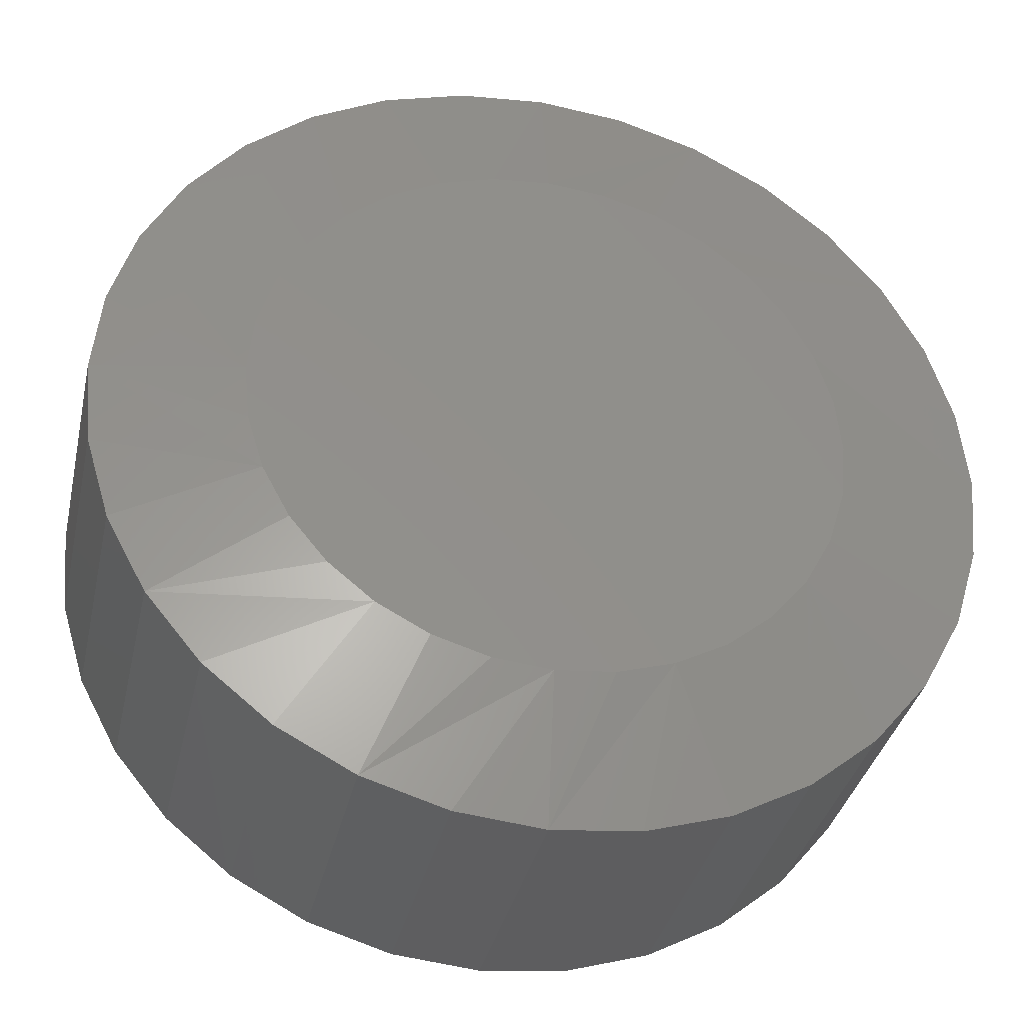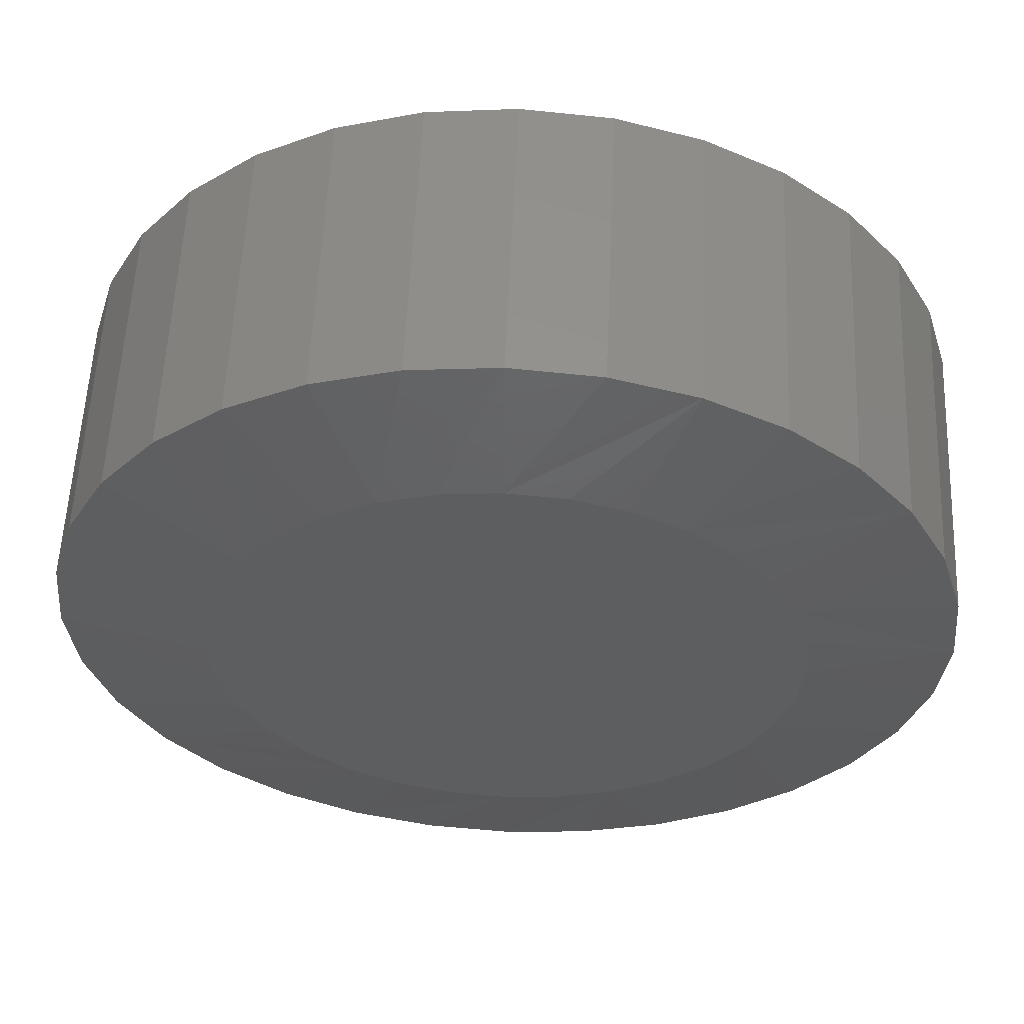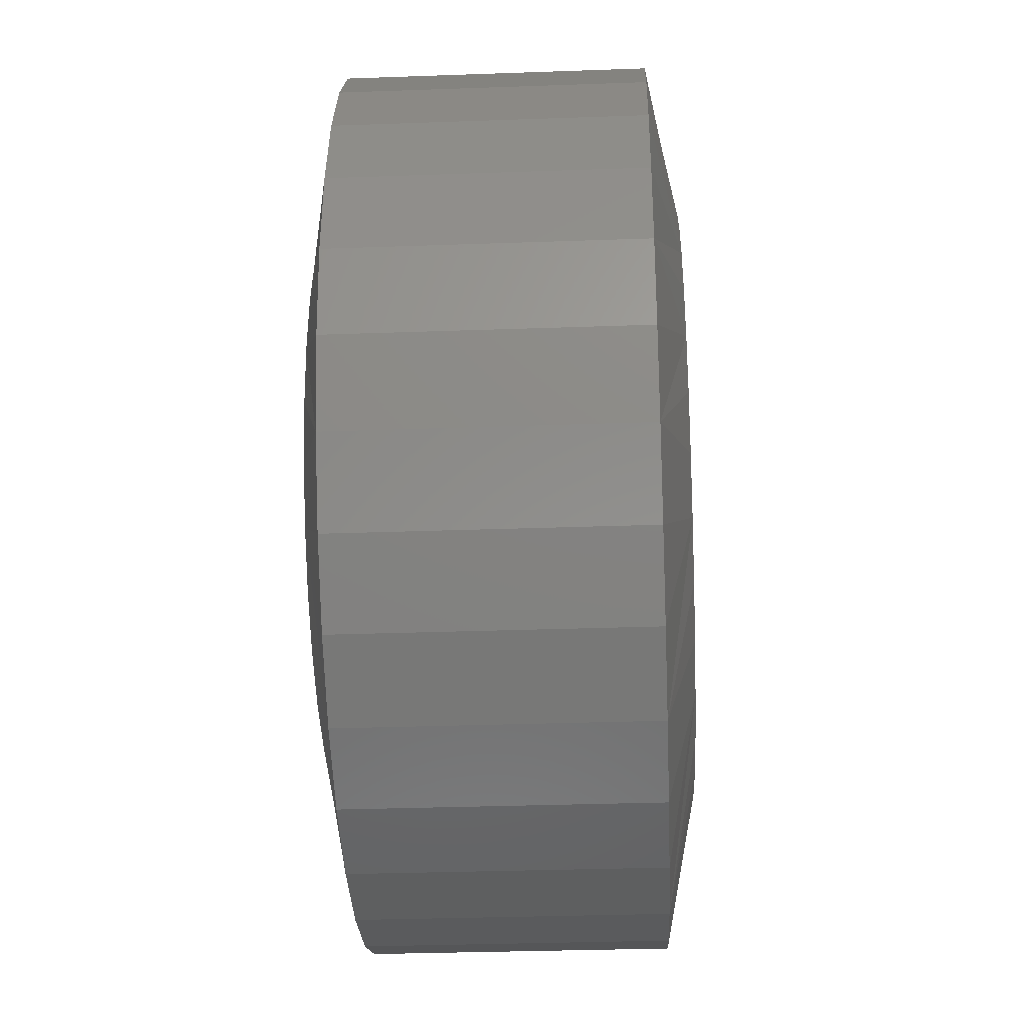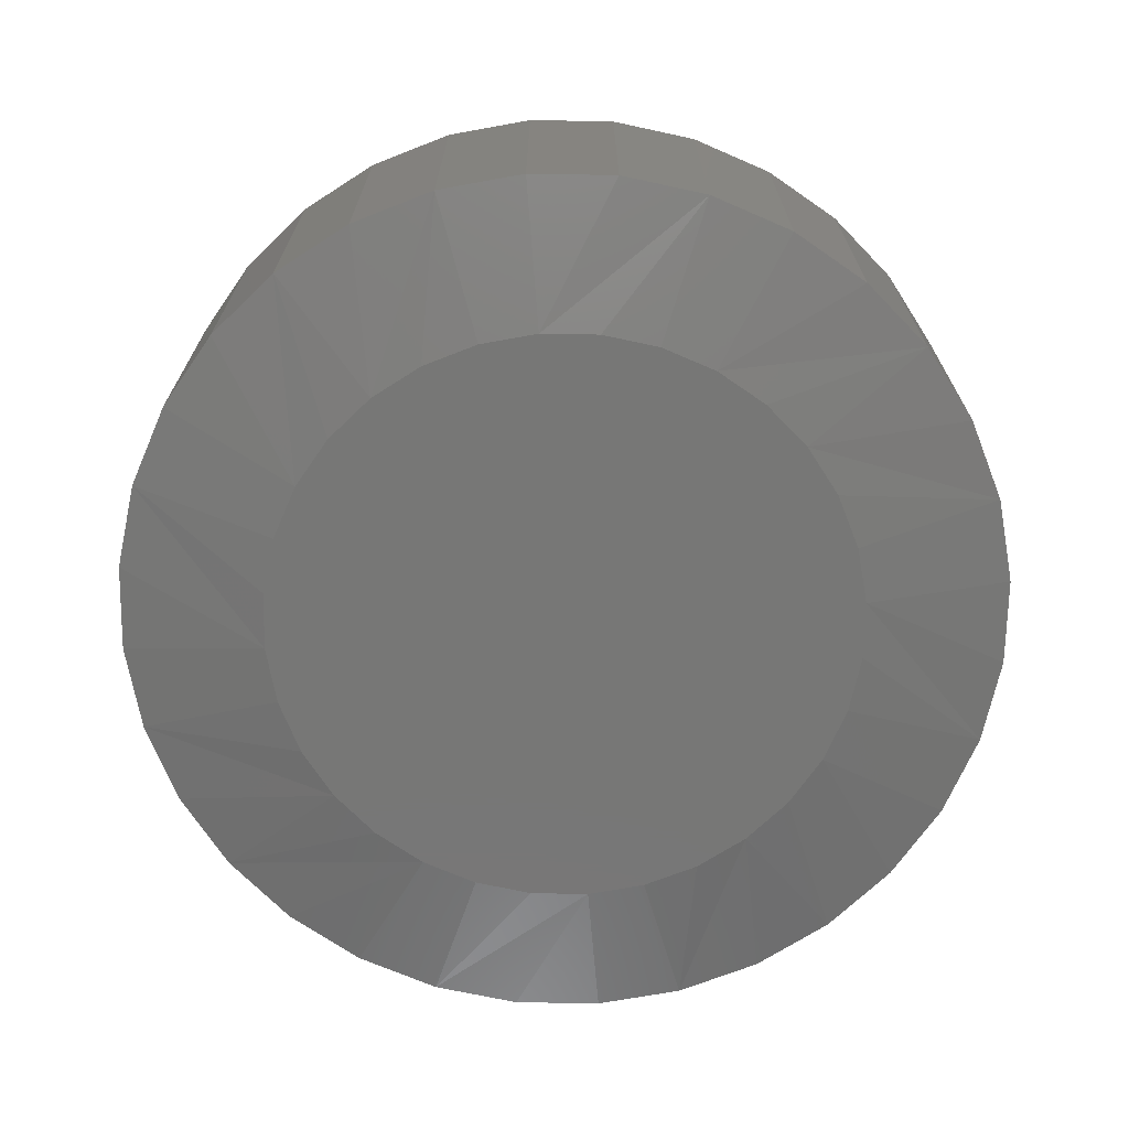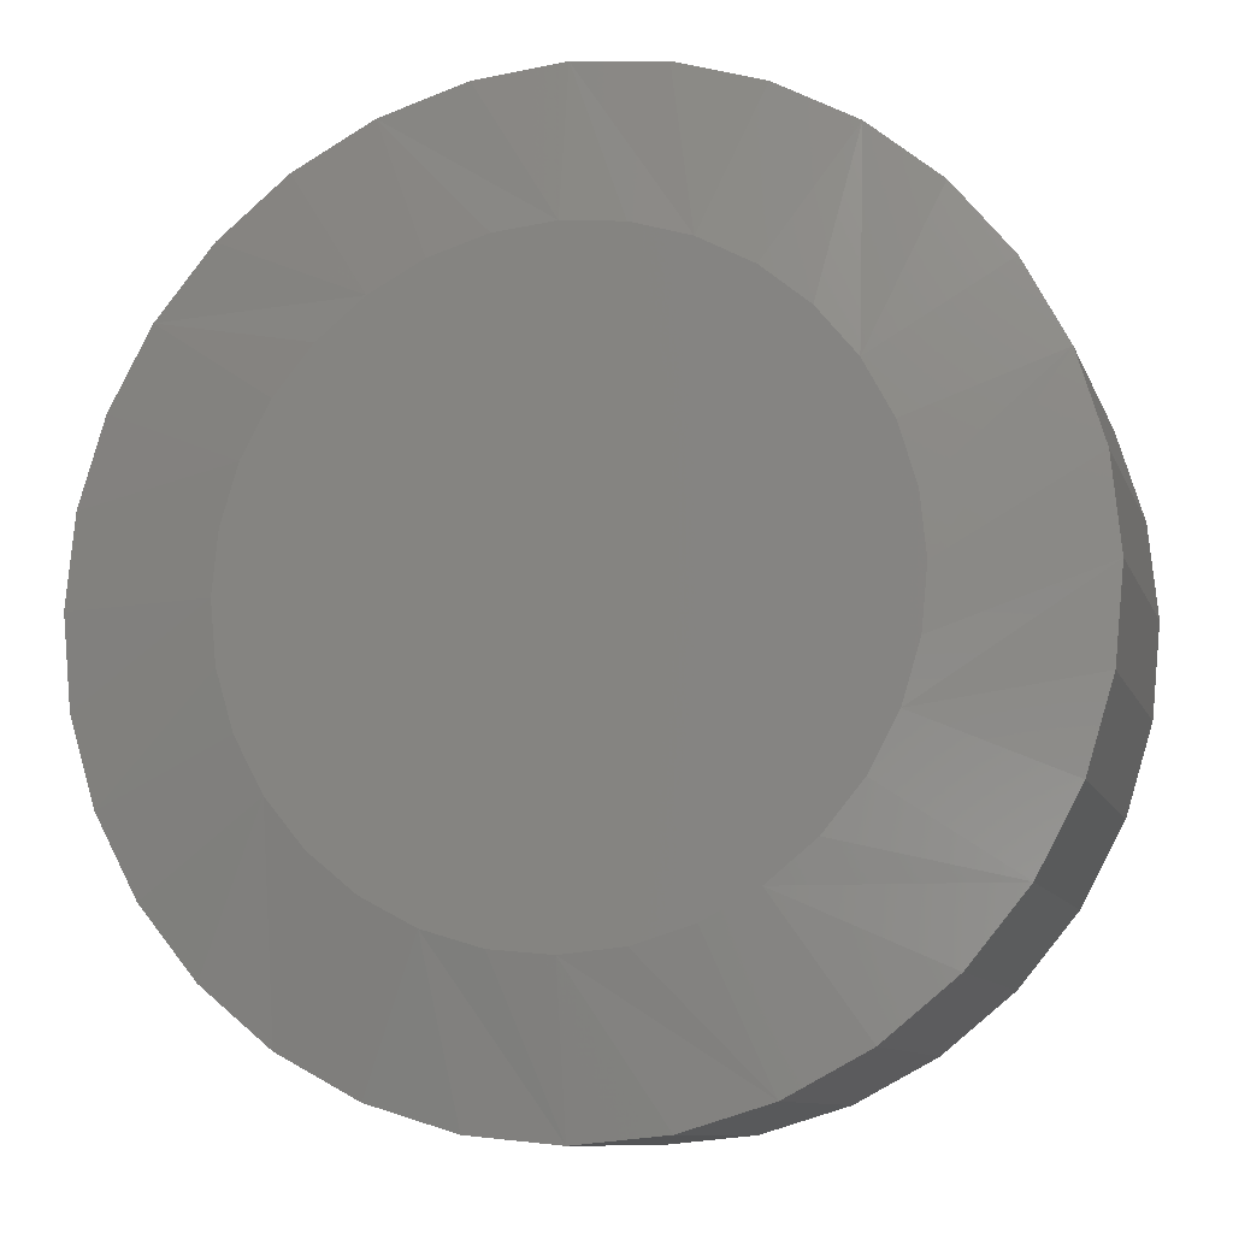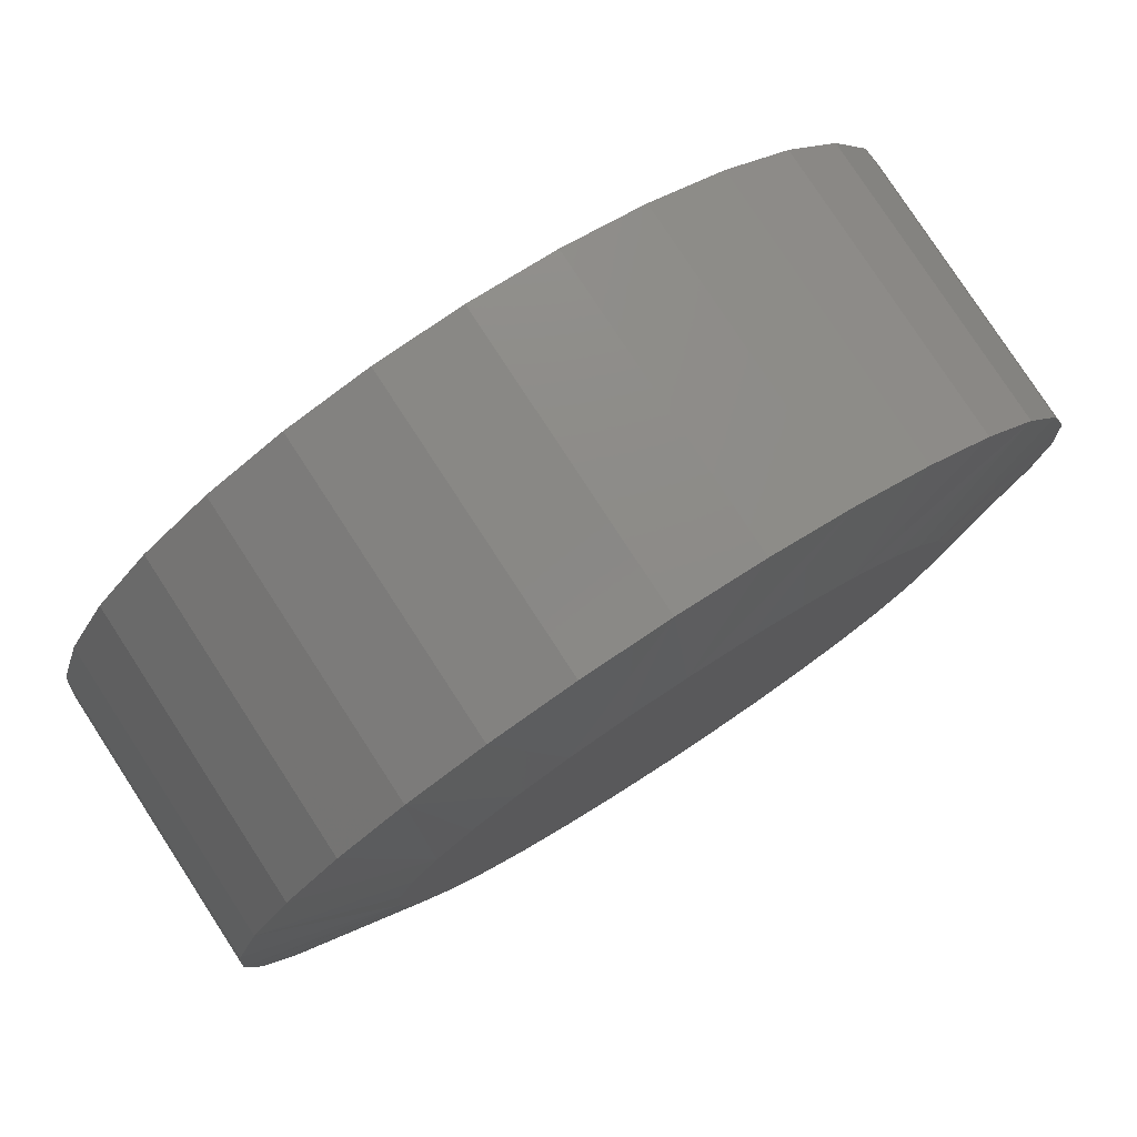
<metadata>
{"format":"stl","ext":"stl","renderer":"f3d","projection":"perspective","resolution":1024,"background":"white","views":[{"elev":-35.6,"azim":167.5,"up":"+Y"},{"elev":56.7,"azim":-177.5,"up":"+Y"},{"elev":-31.9,"azim":-87.1,"up":"+Y"},{"elev":-69.8,"azim":128.4,"up":"+Z"},{"elev":-10.0,"azim":15.6,"up":"+Y"},{"elev":79.1,"azim":146.9,"up":"+Y"}]}
</metadata>
<code>
# stl→obj: 128 verts, 252 faces
v 0.2447 0.007895 0.01562
v 0.2447 0.007895 0.1719
v 0.2402 -0.03831 0.01562
v 0.2402 -0.03831 0.1719
v 0.2267 -0.08274 0.01562
v 0.2267 -0.08274 0.1719
v 0.2048 -0.1237 0.01562
v 0.2048 -0.1237 0.1719
v 0.1754 -0.1596 0.01562
v 0.1754 -0.1596 0.1719
v 0.1395 -0.189 0.01562
v 0.1395 -0.189 0.1719
v 0.09853 -0.2109 0.01562
v 0.09853 -0.2109 0.1719
v 0.0541 -0.2244 0.01562
v 0.0541 -0.2244 0.1719
v 0.007895 -0.2289 0.01562
v 0.007895 -0.2289 0.1719
v -0.03831 -0.2244 0.01562
v -0.03831 -0.2244 0.1719
v -0.08274 -0.2109 0.01562
v -0.08274 -0.2109 0.1719
v -0.1237 -0.189 0.01562
v -0.1237 -0.189 0.1719
v -0.1596 -0.1596 0.01562
v -0.1596 -0.1596 0.1719
v -0.189 -0.1237 0.01562
v -0.189 -0.1237 0.1719
v -0.2109 -0.08274 0.01562
v -0.2109 -0.08274 0.1719
v -0.2244 -0.03831 0.01562
v -0.2244 -0.03831 0.1719
v -0.2289 0.007895 0.01562
v -0.2289 0.007895 0.1719
v -0.2244 0.0541 0.01562
v -0.2244 0.0541 0.1719
v -0.2109 0.09853 0.01562
v -0.2109 0.09853 0.1719
v -0.189 0.1395 0.01562
v -0.189 0.1395 0.1719
v -0.1596 0.1754 0.01562
v -0.1596 0.1754 0.1719
v -0.1237 0.2048 0.01562
v -0.1237 0.2048 0.1719
v -0.08274 0.2267 0.01562
v -0.08274 0.2267 0.1719
v -0.03831 0.2402 0.01562
v -0.03831 0.2402 0.1719
v 0.007895 0.2447 0.01562
v 0.007895 0.2447 0.1719
v 0.0541 0.2402 0.01562
v 0.0541 0.2402 0.1719
v 0.09853 0.2267 0.01562
v 0.09853 0.2267 0.1719
v 0.1395 0.2048 0.01562
v 0.1395 0.2048 0.1719
v 0.1754 0.1754 0.01562
v 0.1754 0.1754 0.1719
v 0.2048 0.1395 0.01562
v 0.2048 0.1395 0.1719
v 0.2267 0.09853 0.01562
v 0.2267 0.09853 0.1719
v 0.2402 0.0541 0.01562
v 0.2402 0.0541 0.1719
v -0.02307 0.1636 0.1875
v 0.03886 0.1636 0.1875
v 0.007895 0.1666 0.1875
v -0.05284 0.1545 0.1875
v 0.06863 0.1545 0.1875
v 0.06863 -0.1387 0.1875
v -0.02307 -0.1478 0.1875
v 0.03886 -0.1478 0.1875
v 0.007895 -0.1508 0.1875
v 0.09607 0.1399 0.1875
v -0.08028 0.1399 0.1875
v 0.1201 0.1201 0.1875
v -0.1043 0.1201 0.1875
v 0.1399 0.09607 0.1875
v -0.1241 0.09607 0.1875
v 0.1545 0.06863 0.1875
v -0.1387 0.06863 0.1875
v 0.1636 0.03886 0.1875
v -0.1478 0.03886 0.1875
v 0.1666 0.007895 0.1875
v -0.1508 0.007895 0.1875
v 0.1636 -0.02307 0.1875
v -0.1478 -0.02307 0.1875
v 0.1545 -0.05284 0.1875
v -0.1387 -0.05284 0.1875
v 0.1399 -0.08028 0.1875
v -0.1241 -0.08028 0.1875
v 0.1201 -0.1043 0.1875
v -0.1043 -0.1043 0.1875
v 0.09607 -0.1241 0.1875
v -0.08028 -0.1241 0.1875
v -0.05284 -0.1387 0.1875
v 0.007895 0.1666 0
v 0.03886 0.1636 0
v -0.02307 0.1636 0
v -0.05284 0.1545 0
v 0.06863 0.1545 0
v 0.03886 -0.1478 0
v -0.02307 -0.1478 0
v 0.06863 -0.1387 0
v 0.007895 -0.1508 0
v -0.05284 -0.1387 0
v -0.08028 -0.1241 0
v 0.09607 -0.1241 0
v -0.1043 -0.1043 0
v 0.1201 -0.1043 0
v -0.1241 -0.08028 0
v 0.1399 -0.08028 0
v -0.1387 -0.05284 0
v 0.1545 -0.05284 0
v -0.1478 -0.02307 0
v 0.1636 -0.02307 0
v -0.1508 0.007895 0
v 0.1666 0.007895 0
v -0.1478 0.03886 0
v 0.1636 0.03886 0
v -0.1387 0.06863 0
v 0.1545 0.06863 0
v -0.1241 0.09607 0
v 0.1399 0.09607 0
v -0.1043 0.1201 0
v 0.1201 0.1201 0
v -0.08028 0.1399 0
v 0.09607 0.1399 0
f 1 2 3
f 3 2 4
f 3 4 5
f 5 4 6
f 5 6 7
f 7 6 8
f 7 8 9
f 9 8 10
f 9 10 11
f 11 10 12
f 11 12 13
f 13 12 14
f 13 14 15
f 15 14 16
f 15 16 17
f 17 16 18
f 17 18 19
f 19 18 20
f 19 20 21
f 21 20 22
f 21 22 23
f 23 22 24
f 23 24 25
f 25 24 26
f 25 26 27
f 27 26 28
f 27 28 29
f 29 28 30
f 29 30 31
f 31 30 32
f 31 32 33
f 33 32 34
f 33 34 35
f 35 34 36
f 35 36 37
f 37 36 38
f 37 38 39
f 39 38 40
f 39 40 41
f 41 40 42
f 41 42 43
f 43 42 44
f 43 44 45
f 45 44 46
f 45 46 47
f 47 46 48
f 47 48 49
f 49 48 50
f 49 50 51
f 51 50 52
f 51 52 53
f 53 52 54
f 53 54 55
f 55 54 56
f 55 56 57
f 57 56 58
f 57 58 59
f 59 58 60
f 59 60 61
f 61 60 62
f 61 62 63
f 63 62 64
f 63 64 1
f 1 64 2
f 65 66 67
f 66 65 68
f 66 68 69
f 70 71 72
f 72 71 73
f 69 68 74
f 74 68 75
f 74 75 76
f 76 75 77
f 76 77 78
f 78 77 79
f 78 79 80
f 80 79 81
f 80 81 82
f 82 81 83
f 82 83 84
f 84 83 85
f 84 85 86
f 86 85 87
f 86 87 88
f 88 87 89
f 88 89 90
f 90 89 91
f 90 91 92
f 92 91 93
f 92 93 94
f 94 93 95
f 94 95 70
f 70 95 96
f 70 96 71
f 26 24 91
f 87 30 89
f 20 18 96
f 93 24 95
f 93 91 24
f 10 8 94
f 72 14 70
f 72 73 14
f 92 8 90
f 92 94 8
f 71 96 18
f 73 71 18
f 73 18 16
f 16 14 73
f 85 34 32
f 85 32 30
f 85 30 87
f 2 84 86
f 2 86 88
f 2 88 4
f 26 91 28
f 28 91 89
f 28 89 30
f 20 96 22
f 22 96 95
f 22 95 24
f 10 94 12
f 12 94 70
f 12 70 14
f 4 88 6
f 6 88 90
f 6 90 8
f 58 56 78
f 82 62 80
f 52 50 69
f 76 56 74
f 76 78 56
f 42 40 75
f 65 46 68
f 65 67 46
f 77 40 79
f 77 75 40
f 66 69 50
f 67 66 50
f 67 50 48
f 48 46 67
f 84 2 64
f 84 64 62
f 84 62 82
f 34 85 83
f 34 83 81
f 34 81 36
f 58 78 60
f 60 78 80
f 60 80 62
f 52 69 54
f 54 69 74
f 54 74 56
f 42 75 44
f 44 75 68
f 44 68 46
f 36 81 38
f 38 81 79
f 38 79 40
f 97 98 99
f 100 99 98
f 101 100 98
f 102 103 104
f 105 103 102
f 103 106 104
f 104 106 107
f 104 107 108
f 108 107 109
f 108 109 110
f 110 109 111
f 110 111 112
f 112 111 113
f 112 113 114
f 114 113 115
f 114 115 116
f 116 115 117
f 116 117 118
f 118 117 119
f 118 119 120
f 120 119 121
f 120 121 122
f 122 121 123
f 122 123 124
f 124 123 125
f 124 125 126
f 126 125 127
f 126 127 128
f 128 127 100
f 128 100 101
f 111 23 25
f 113 29 115
f 106 17 19
f 107 23 109
f 23 111 109
f 108 7 9
f 104 13 102
f 13 105 102
f 112 7 110
f 7 108 110
f 17 106 103
f 17 103 105
f 15 17 105
f 105 13 15
f 1 3 114
f 1 114 116
f 1 116 118
f 117 115 29
f 117 29 31
f 117 31 33
f 29 113 27
f 27 113 111
f 27 111 25
f 23 107 21
f 21 107 106
f 21 106 19
f 13 104 11
f 11 104 108
f 11 108 9
f 7 112 5
f 5 112 114
f 5 114 3
f 124 55 57
f 122 61 120
f 101 49 51
f 128 55 126
f 55 124 126
f 127 39 41
f 100 45 99
f 45 97 99
f 123 39 125
f 39 127 125
f 49 101 98
f 49 98 97
f 47 49 97
f 97 45 47
f 33 35 121
f 33 121 119
f 33 119 117
f 118 120 61
f 118 61 63
f 118 63 1
f 61 122 59
f 59 122 124
f 59 124 57
f 55 128 53
f 53 128 101
f 53 101 51
f 45 100 43
f 43 100 127
f 43 127 41
f 39 123 37
f 37 123 121
f 37 121 35

</code>
